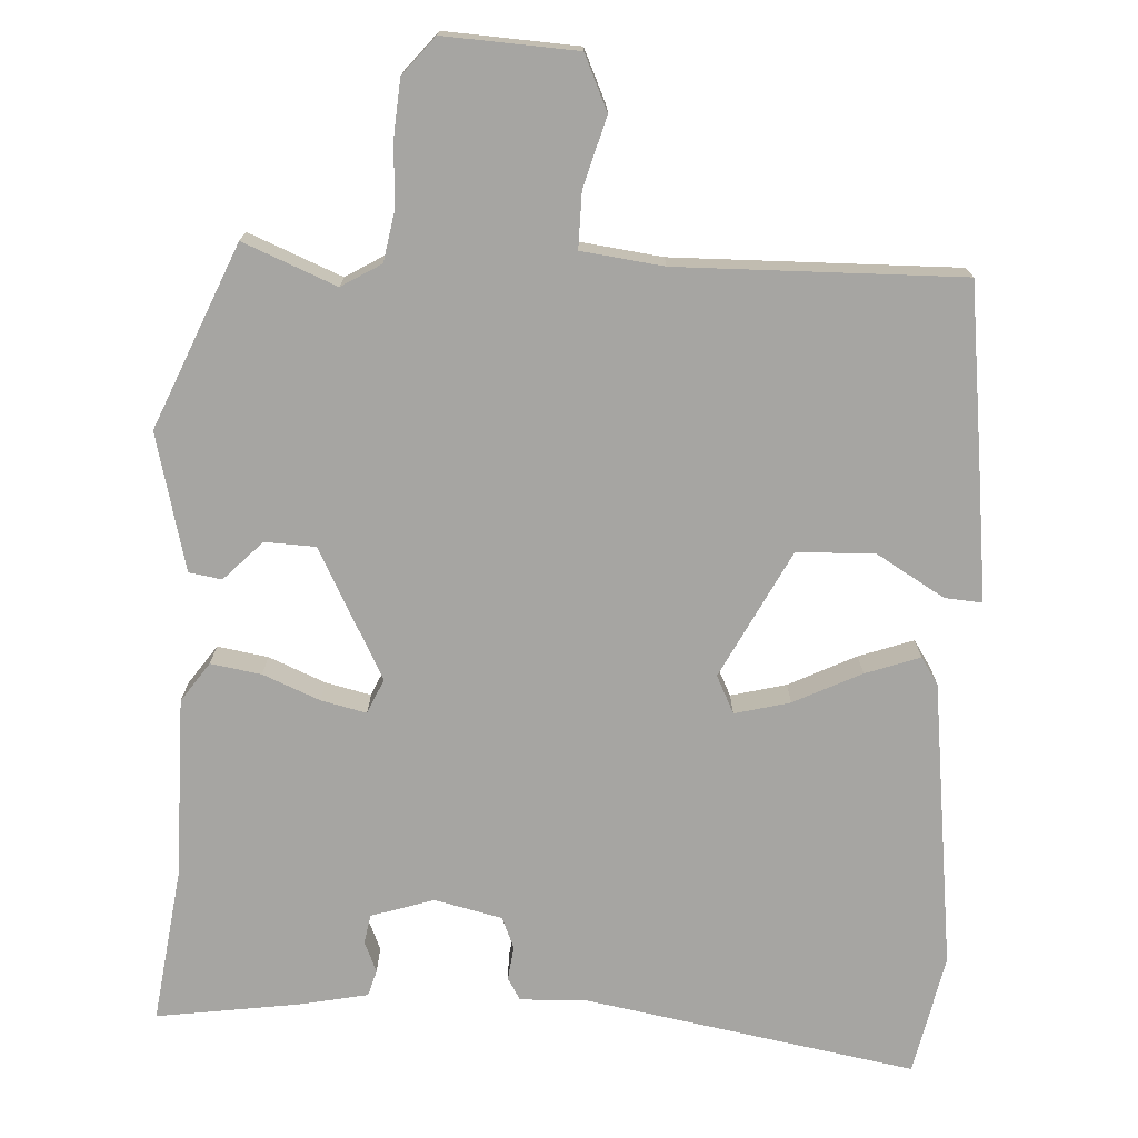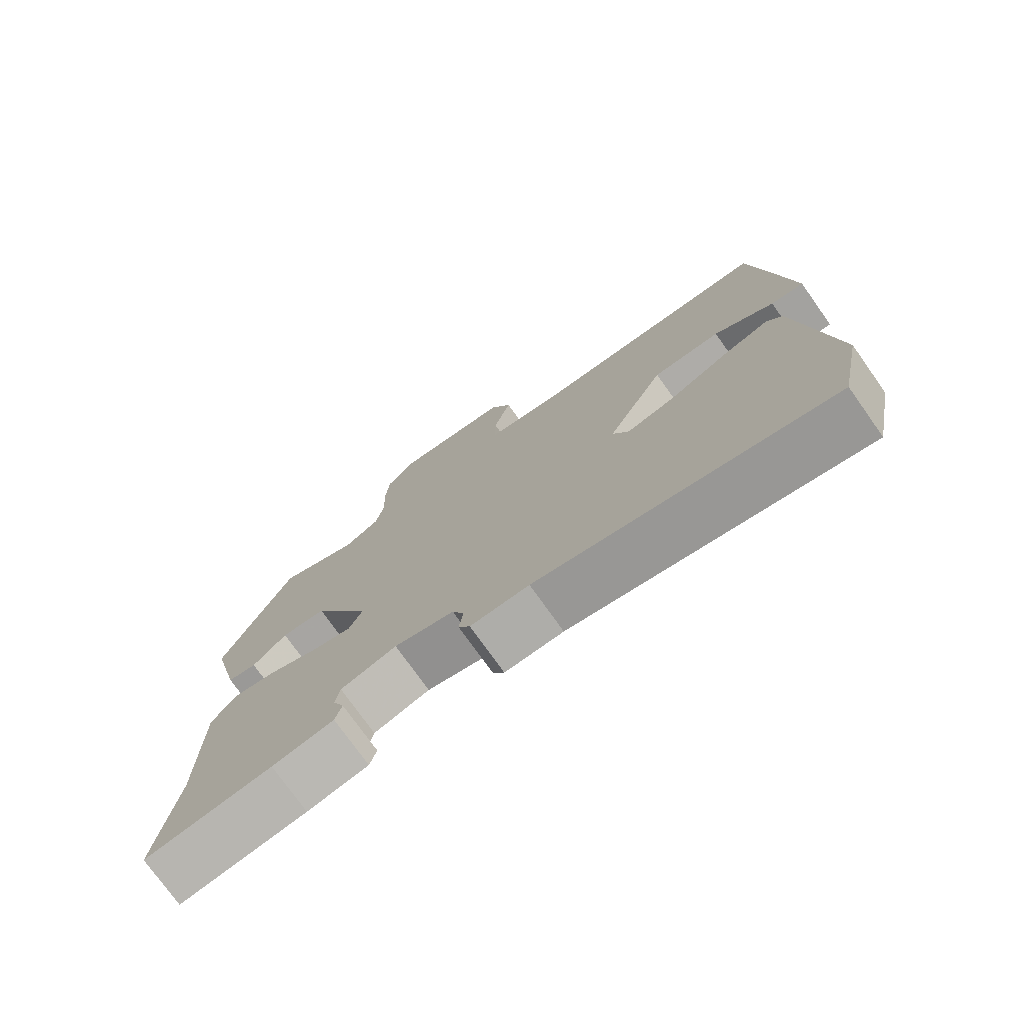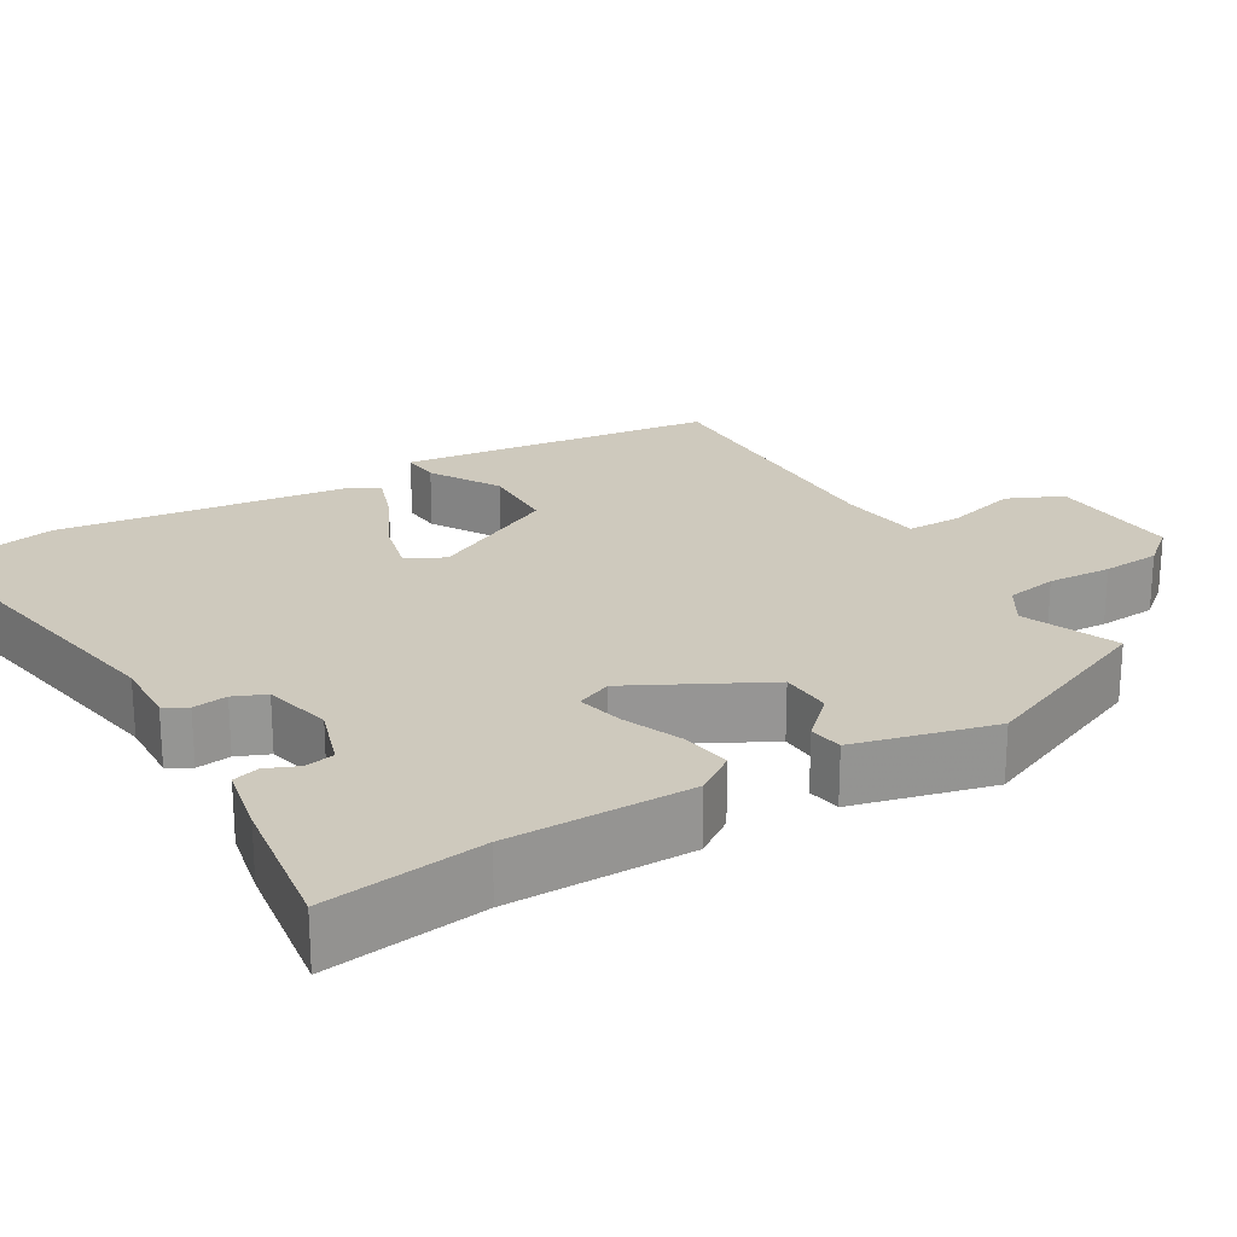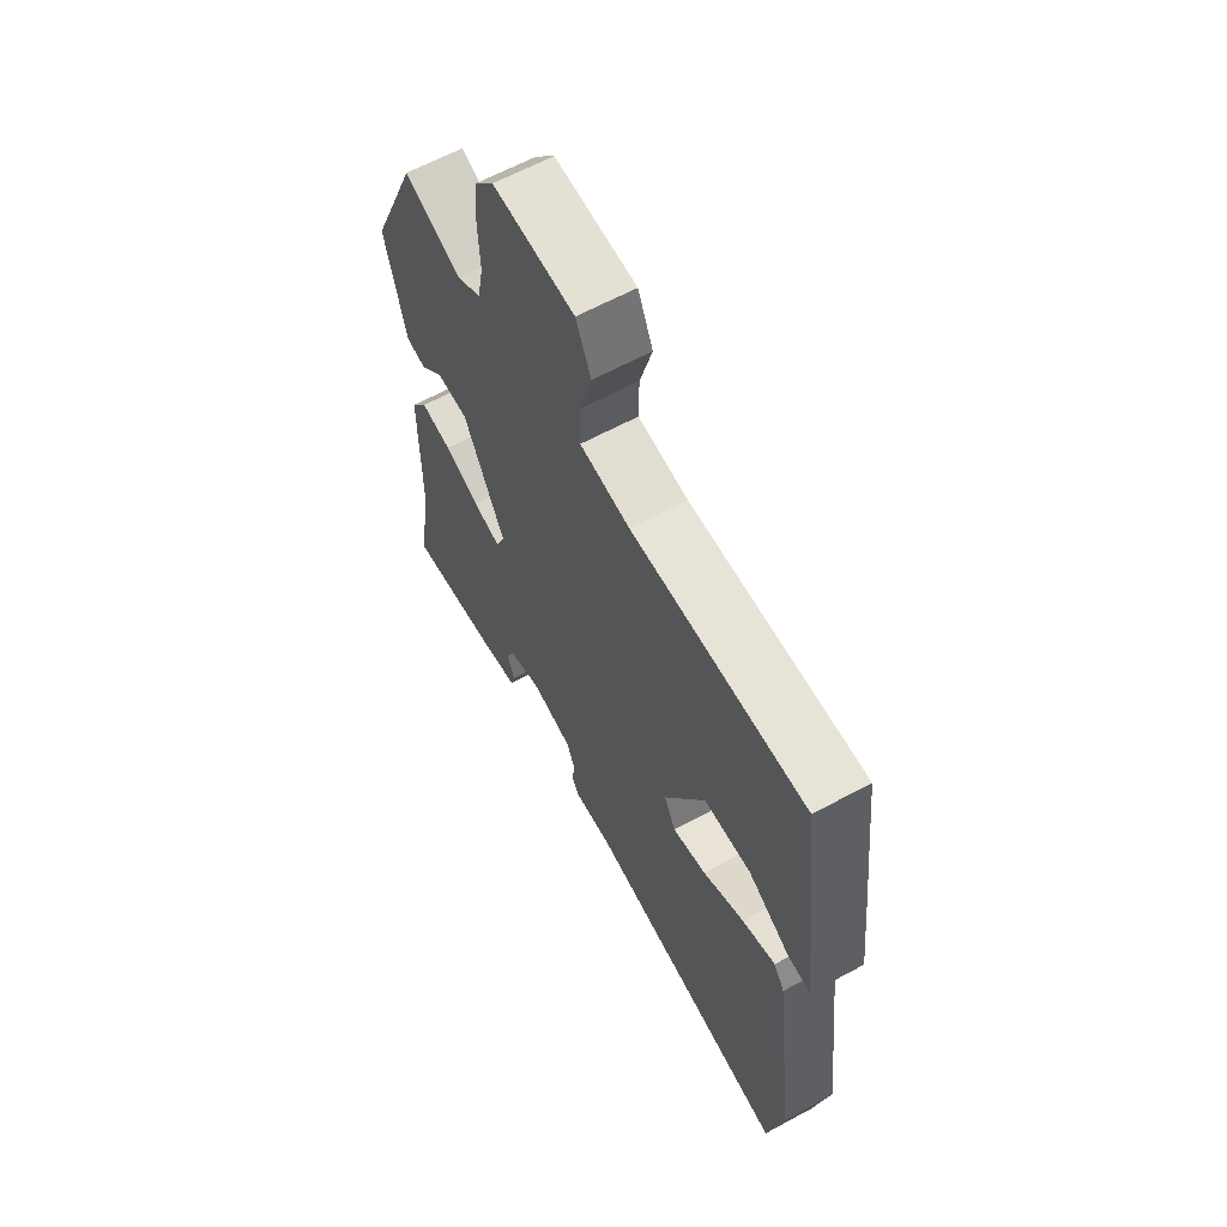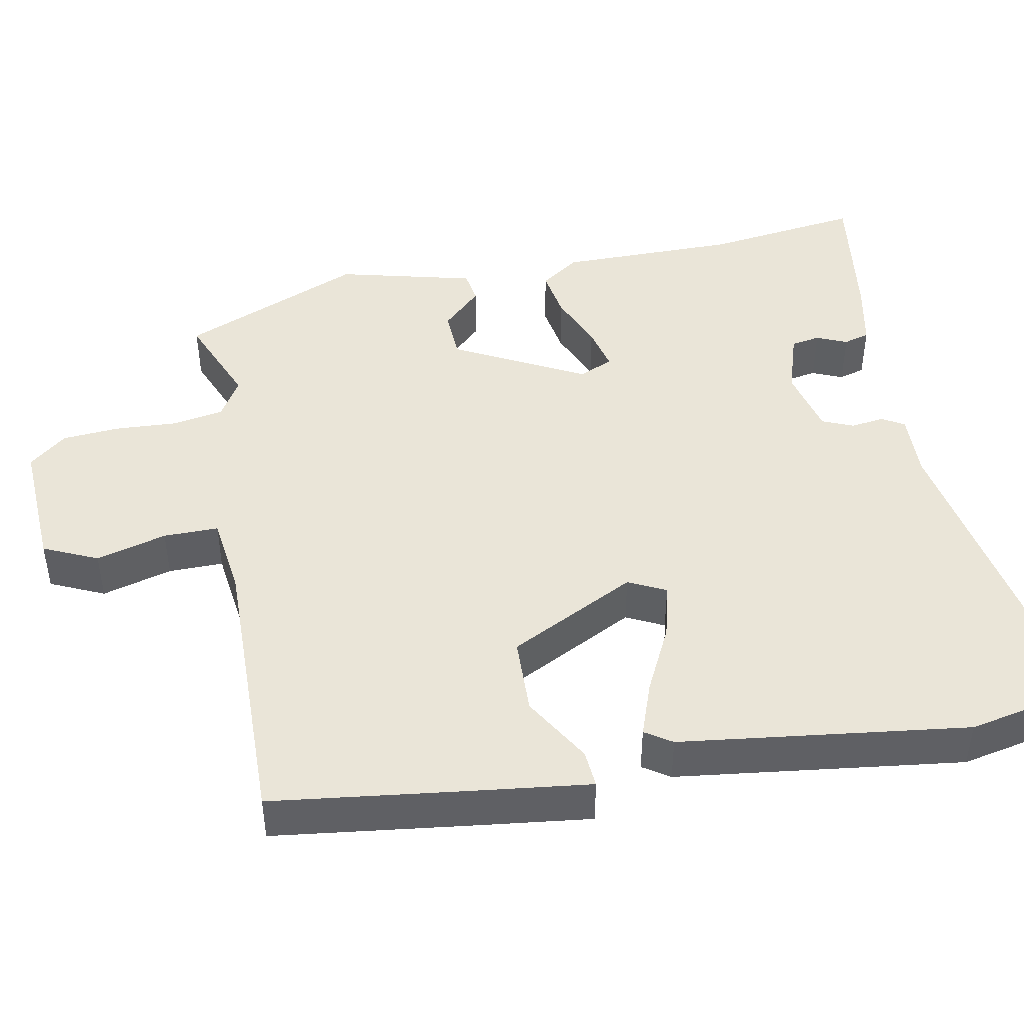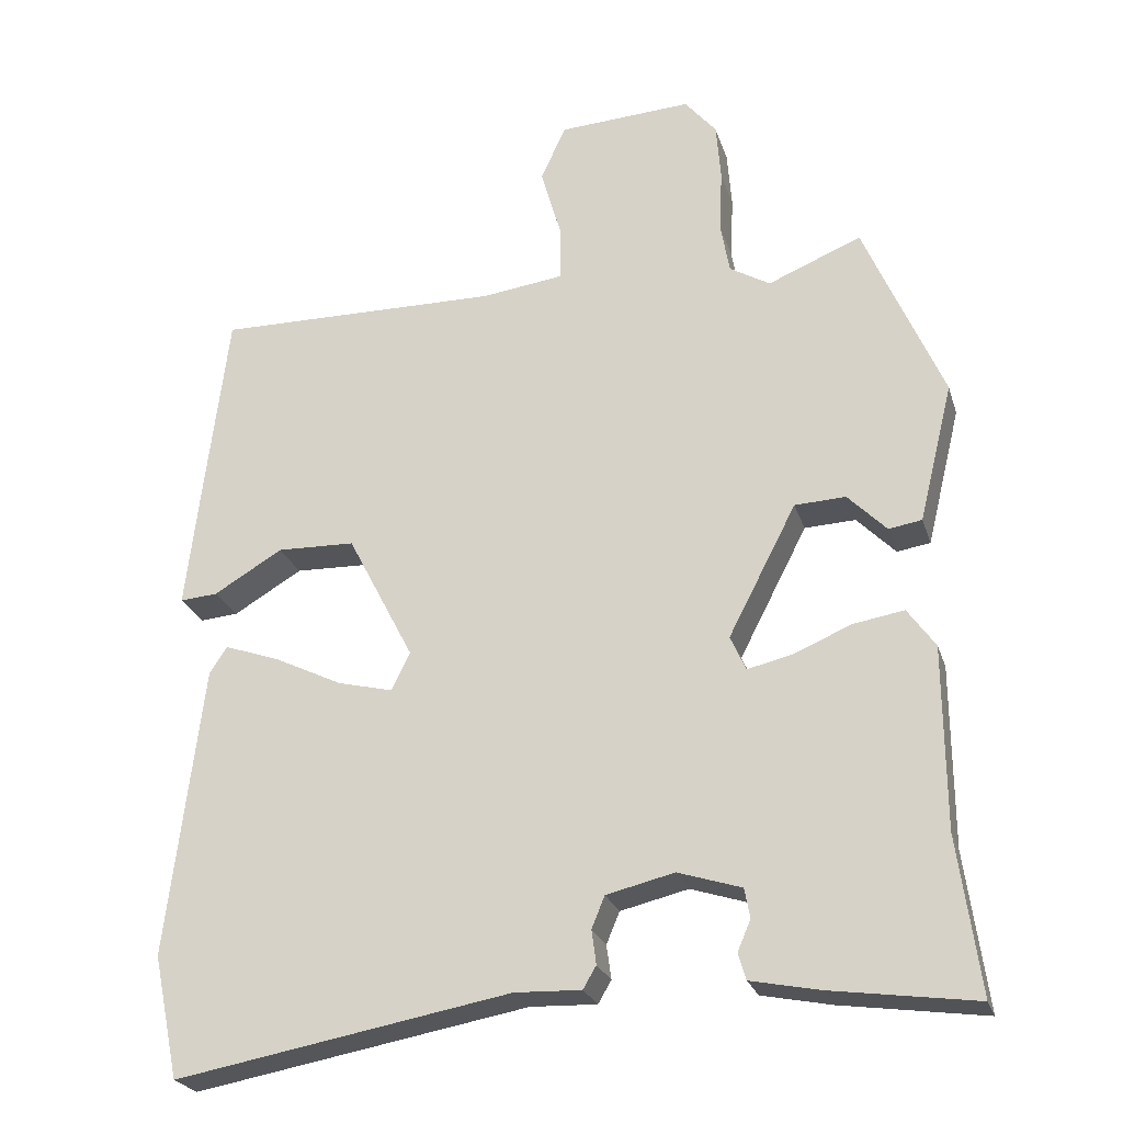
<metadata>
{"format":"obj","ext":"obj","renderer":"f3d","projection":"perspective","resolution":1024,"background":"white","views":[{"elev":-73.8,"azim":-2.8,"up":"+Y"},{"elev":-75.8,"azim":35.4,"up":"+Z"},{"elev":22.7,"azim":-120.5,"up":"+Y"},{"elev":62.8,"azim":61.2,"up":"+Z"},{"elev":45.2,"azim":79.4,"up":"+Y"},{"elev":-24.5,"azim":-164.2,"up":"+Z"}]}
</metadata>
<code>
v 0.523 0.07 -0.391
v 0.49 0.07 -0.549
v 0.057 0.07 -0.471
v -0.029 0.07 -0.474
v -0.046 0.07 -0.445
v -0.04 0.07 -0.401
v -0.057 0.07 -0.36
v -0.145 0.07 -0.339
v -0.227 0.07 -0.365
v -0.234 0.07 -0.403
v -0.217 0.07 -0.443
v -0.227 0.07 -0.477
v -0.317 0.07 -0.495
v -0.503 0.07 -0.521
v -0.475 0.07 -0.318
v -0.474 0.07 -0.083
v -0.438 0.07 -0.032
v -0.372 0.07 -0.043
v -0.298 0.07 -0.074
v -0.239 0.07 -0.088
v -0.219 0.07 -0.043
v -0.307 0.07 0.127
v -0.373 0.07 0.13
v -0.423 0.07 0.079
v -0.466 0.07 0.086
v -0.51 0.07 0.265
v -0.408 0.07 0.503
v -0.287 0.07 0.453
v -0.235 0.07 0.484
v -0.223 0.07 0.55
v -0.227 0.07 0.632
v -0.221 0.07 0.707
v -0.18 0.07 0.756
v -0.007 0.07 0.746
v 0.025 0.07 0.675
v -0.001 0.07 0.583
v -0.002 0.07 0.511
v 0.105 0.07 0.497
v 0.475 0.07 0.502
v 0.506 0.07 0.248
v 0.524 0.07 0.095
v 0.475 0.07 0.099
v 0.386 0.07 0.152
v 0.285 0.07 0.149
v 0.199 0.07 -0.017
v 0.223 0.07 -0.066
v 0.295 0.07 -0.048
v 0.383 0.07 -0.005
v 0.454 0.07 0.02
v 0.477 0.07 -0.015
v 0.523 0 -0.391
v 0.49 0 -0.549
v 0.057 0 -0.471
v -0.029 0 -0.474
v -0.046 0 -0.445
v -0.04 0 -0.401
v -0.057 0 -0.36
v -0.145 0 -0.339
v -0.227 0 -0.365
v -0.234 0 -0.403
v -0.217 0 -0.443
v -0.227 0 -0.477
v -0.317 0 -0.495
v -0.503 0 -0.521
v -0.475 0 -0.318
v -0.474 0 -0.083
v -0.438 0 -0.032
v -0.372 0 -0.043
v -0.298 0 -0.074
v -0.239 0 -0.088
v -0.219 0 -0.043
v -0.307 0 0.127
v -0.373 0 0.13
v -0.423 0 0.079
v -0.466 0 0.086
v -0.51 0 0.265
v -0.408 0 0.503
v -0.287 0 0.453
v -0.235 0 0.484
v -0.223 0 0.55
v -0.227 0 0.632
v -0.221 0 0.707
v -0.18 0 0.756
v -0.007 0 0.746
v 0.025 0 0.675
v -0.001 0 0.583
v -0.002 0 0.511
v 0.105 0 0.497
v 0.475 0 0.502
v 0.506 0 0.248
v 0.524 0 0.095
v 0.475 0 0.099
v 0.386 0 0.152
v 0.285 0 0.149
v 0.199 0 -0.017
v 0.223 0 -0.066
v 0.295 0 -0.048
v 0.383 0 -0.005
v 0.454 0 0.02
v 0.477 0 -0.015
f 47 48 49 50
f 46 47 50 1
f 40 41 42 43
f 38 39 40 43
f 37 38 43 44
f 33 34 35 36
f 33 36 37
f 30 31 32 33
f 29 30 33 37
f 28 29 37 44
f 23 24 25 26
f 22 23 26 27
f 21 22 27 28
f 16 17 18 19
f 15 16 19 20
f 14 15 20
f 13 14 20
f 10 11 12 13
f 9 10 13 20
f 8 9 20 21
f 3 4 5 6
f 3 6 7
f 46 1 2 3
f 45 46 3 7
f 21 28 44 45
f 7 8 21 45
f 100 99 98 97
f 51 100 97 96
f 93 92 91 90
f 93 90 89 88
f 94 93 88 87
f 86 85 84 83
f 87 86 83
f 83 82 81 80
f 87 83 80 79
f 94 87 79 78
f 76 75 74 73
f 77 76 73 72
f 78 77 72 71
f 69 68 67 66
f 70 69 66 65
f 70 65 64
f 70 64 63
f 63 62 61 60
f 70 63 60 59
f 71 70 59 58
f 56 55 54 53
f 57 56 53
f 53 52 51 96
f 57 53 96 95
f 95 94 78 71
f 95 71 58 57
f 1 51 52 2
f 2 52 53 3
f 3 53 54 4
f 4 54 55 5
f 5 55 56 6
f 6 56 57 7
f 7 57 58 8
f 8 58 59 9
f 9 59 60 10
f 10 60 61 11
f 11 61 62 12
f 12 62 63 13
f 13 63 64 14
f 14 64 65 15
f 15 65 66 16
f 16 66 67 17
f 17 67 68 18
f 18 68 69 19
f 19 69 70 20
f 20 70 71 21
f 21 71 72 22
f 22 72 73 23
f 23 73 74 24
f 24 74 75 25
f 25 75 76 26
f 26 76 77 27
f 27 77 78 28
f 28 78 79 29
f 29 79 80 30
f 30 80 81 31
f 31 81 82 32
f 32 82 83 33
f 33 83 84 34
f 34 84 85 35
f 35 85 86 36
f 36 86 87 37
f 37 87 88 38
f 38 88 89 39
f 39 89 90 40
f 40 90 91 41
f 41 91 92 42
f 42 92 93 43
f 43 93 94 44
f 44 94 95 45
f 45 95 96 46
f 46 96 97 47
f 47 97 98 48
f 48 98 99 49
f 49 99 100 50
f 50 100 51 1

</code>
